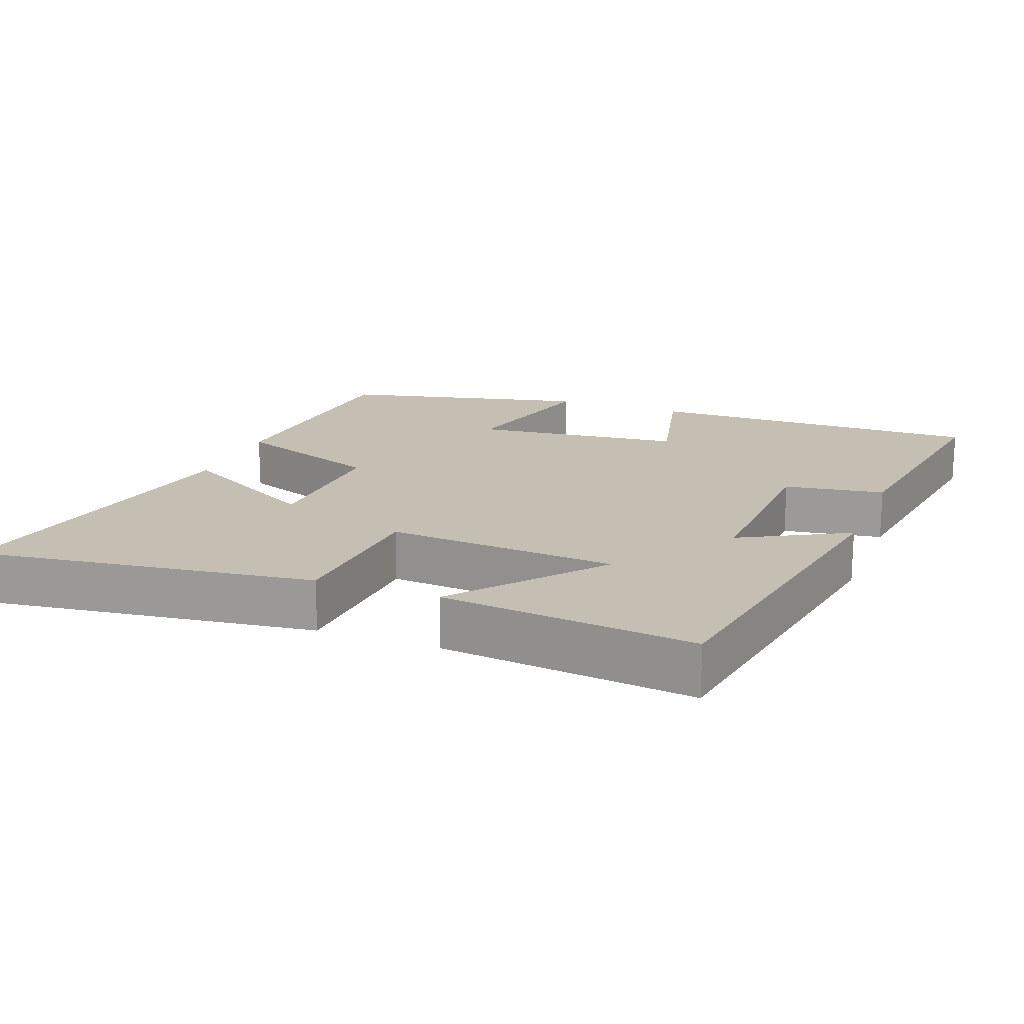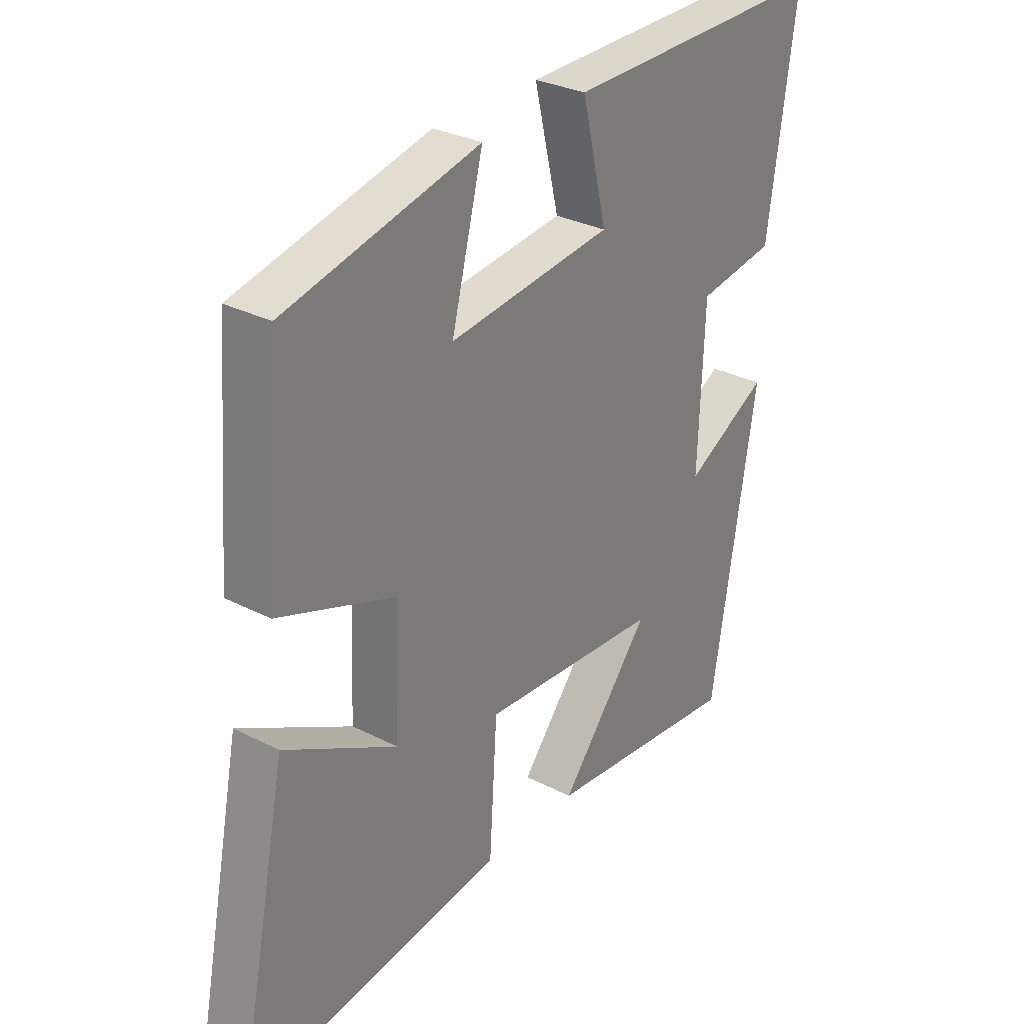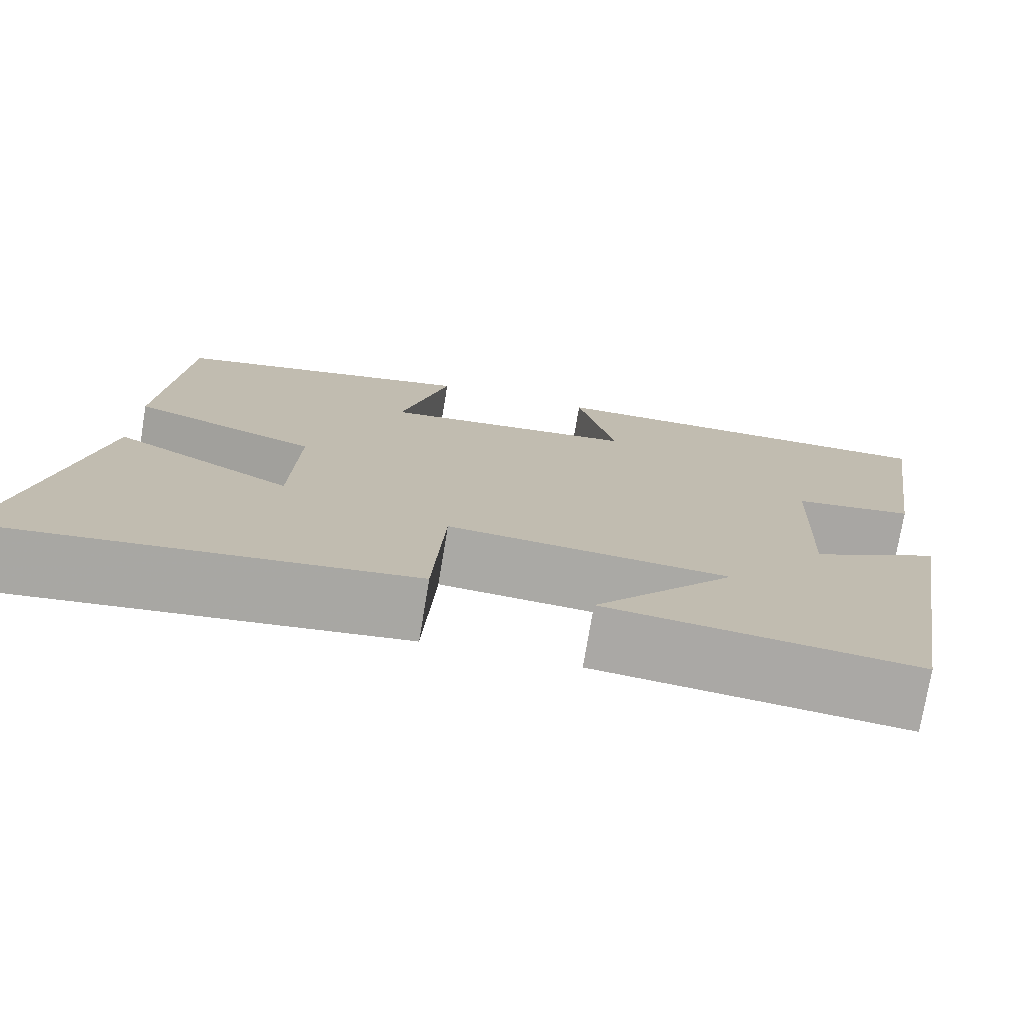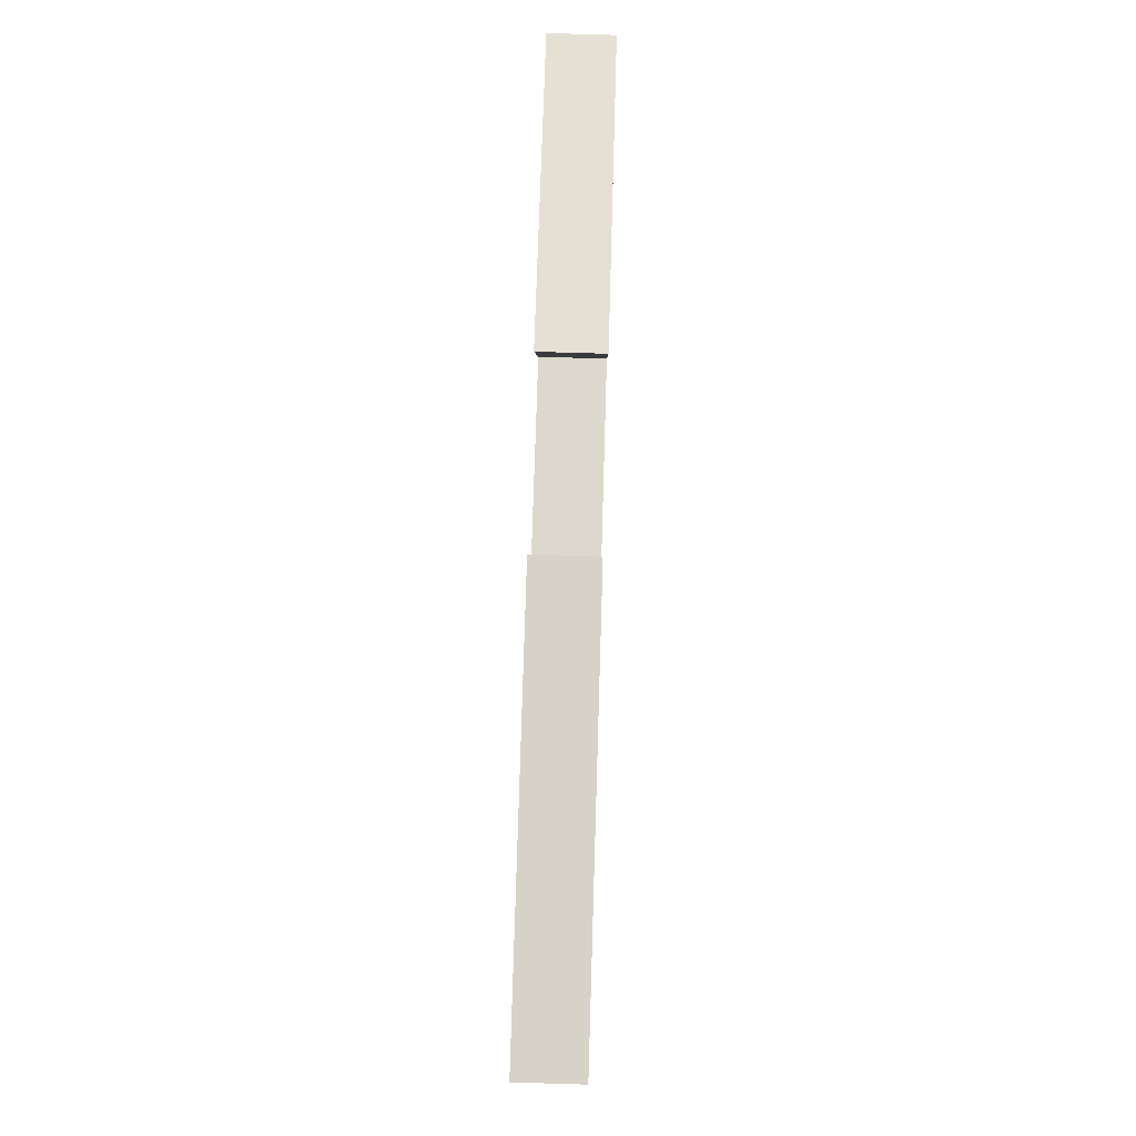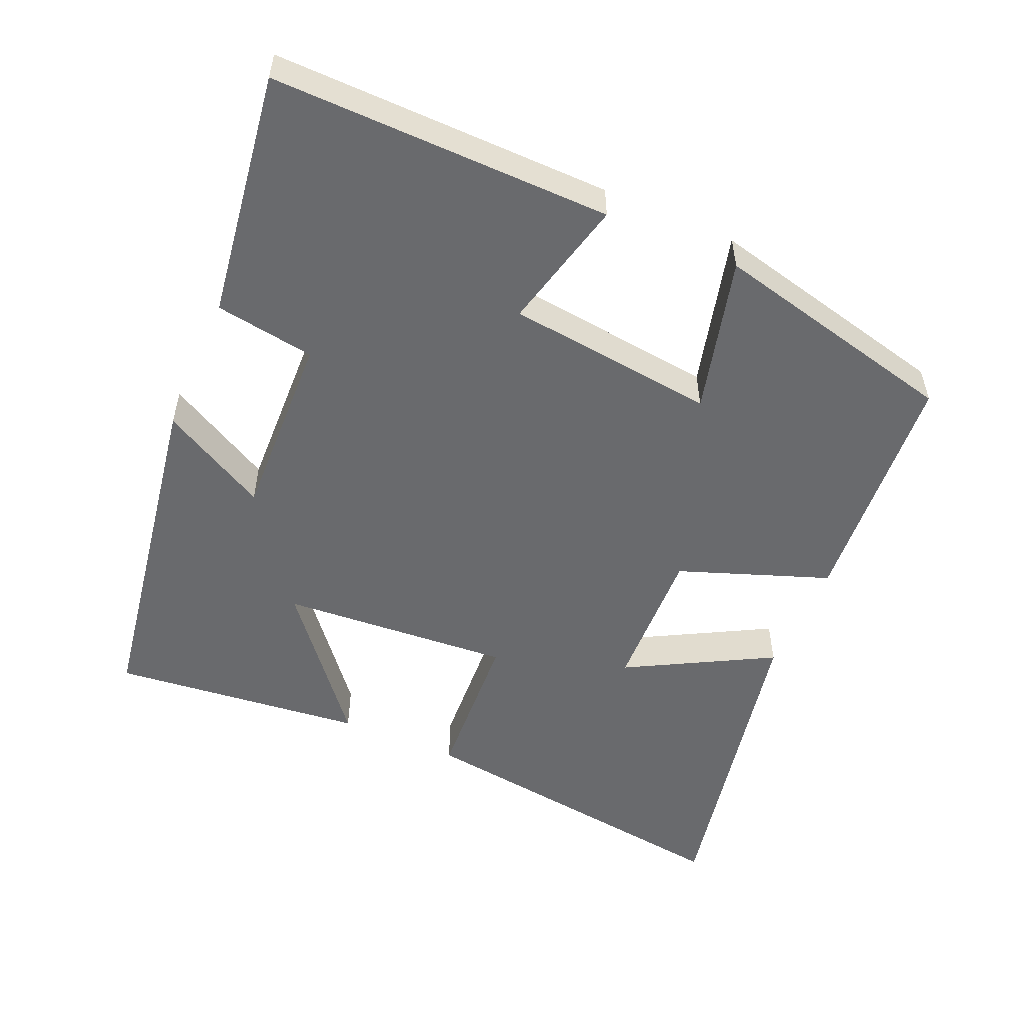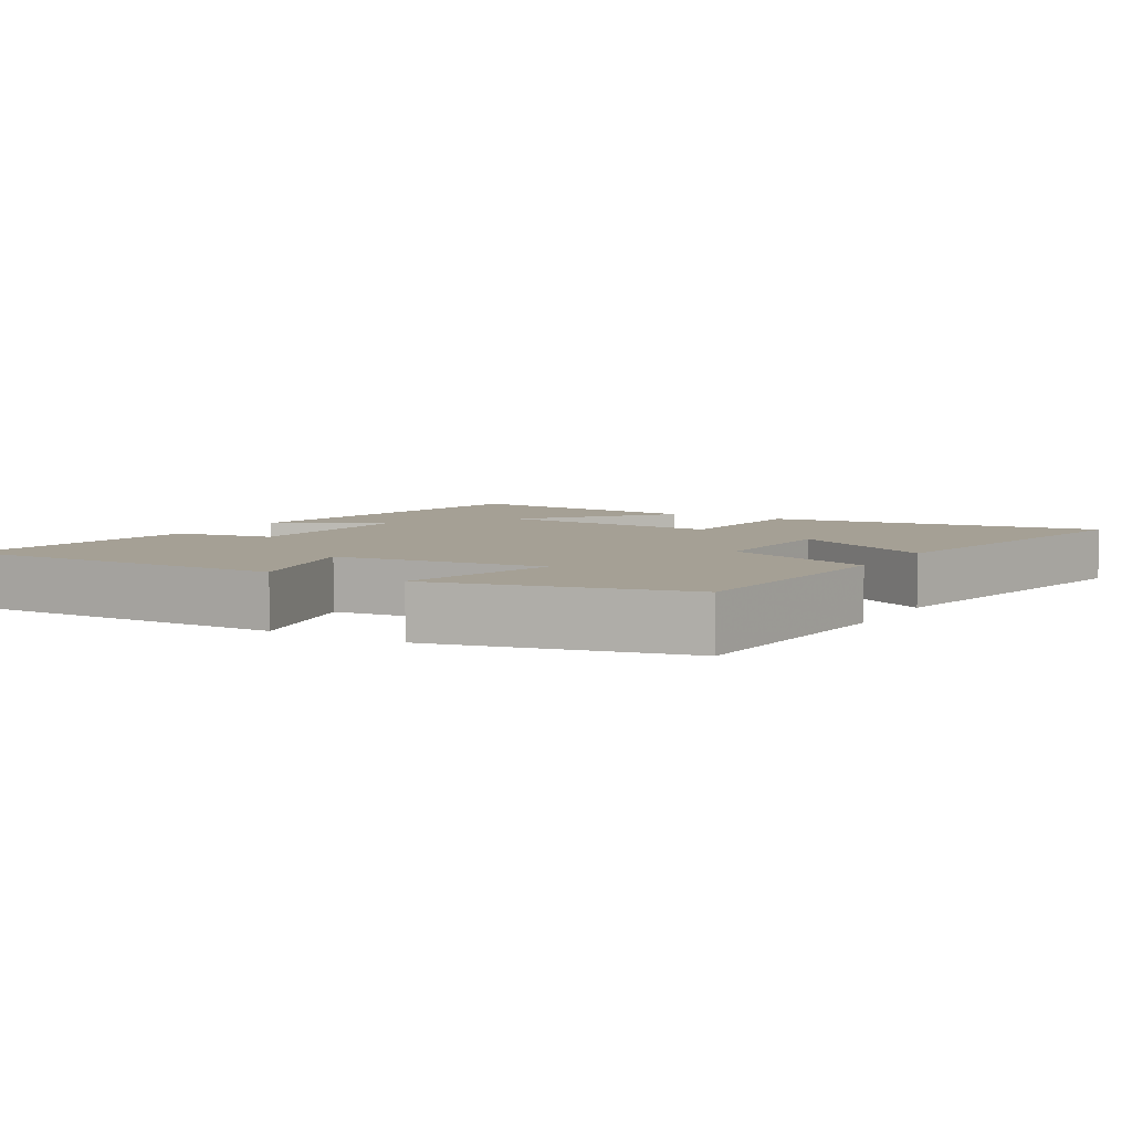
<metadata>
{"format":"obj","ext":"obj","renderer":"f3d","projection":"perspective","resolution":1024,"background":"white","views":[{"elev":17.6,"azim":-159.0,"up":"+Y"},{"elev":30.1,"azim":126.9,"up":"+Z"},{"elev":-75.4,"azim":170.6,"up":"+Z"},{"elev":78.8,"azim":-88.3,"up":"+Z"},{"elev":-53.1,"azim":-23.6,"up":"+Y"},{"elev":5.9,"azim":30.6,"up":"+Y"}]}
</metadata>
<code>
v 0.593 0.07 -0.564
v 0.115 0.07 -0.5
v 0.101 0.07 -0.276
v -0.225 0.07 -0.3
v -0.061 0.07 -0.5
v -0.419 0.07 -0.539
v -0.5 0.07 -0.05
v -0.349 0.07 -0.132
v -0.359 0.07 0.134
v -0.5 0.07 0.156
v -0.551 0.07 0.506
v -0.072 0.07 0.5
v -0.117 0.07 0.313
v 0.179 0.07 0.279
v 0.122 0.07 0.5
v 0.473 0.07 0.417
v 0.5 0.07 0.072
v 0.288 0.07 -0.006
v 0.296 0.07 -0.214
v 0.5 0.07 -0.102
v 0.593 0 -0.564
v 0.115 0 -0.5
v 0.101 0 -0.276
v -0.225 0 -0.3
v -0.061 0 -0.5
v -0.419 0 -0.539
v -0.5 0 -0.05
v -0.349 0 -0.132
v -0.359 0 0.134
v -0.5 0 0.156
v -0.551 0 0.506
v -0.072 0 0.5
v -0.117 0 0.313
v 0.179 0 0.279
v 0.122 0 0.5
v 0.473 0 0.417
v 0.5 0 0.072
v 0.288 0 -0.006
v 0.296 0 -0.214
v 0.5 0 -0.102
f 19 20 1 2
f 18 19 2 3
f 16 17 18
f 15 16 18
f 14 15 18
f 18 3 4
f 14 18 4
f 13 14 4
f 11 12 13
f 10 11 13
f 9 10 13
f 8 9 13 4
f 7 8 4
f 4 5 6 7
f 22 21 40 39
f 23 22 39 38
f 38 37 36
f 38 36 35
f 38 35 34
f 24 23 38
f 24 38 34
f 24 34 33
f 33 32 31
f 33 31 30
f 33 30 29
f 24 33 29 28
f 24 28 27
f 27 26 25 24
f 1 21 22 2
f 2 22 23 3
f 3 23 24 4
f 4 24 25 5
f 5 25 26 6
f 6 26 27 7
f 7 27 28 8
f 8 28 29 9
f 9 29 30 10
f 10 30 31 11
f 11 31 32 12
f 12 32 33 13
f 13 33 34 14
f 14 34 35 15
f 15 35 36 16
f 16 36 37 17
f 17 37 38 18
f 18 38 39 19
f 19 39 40 20
f 20 40 21 1

</code>
